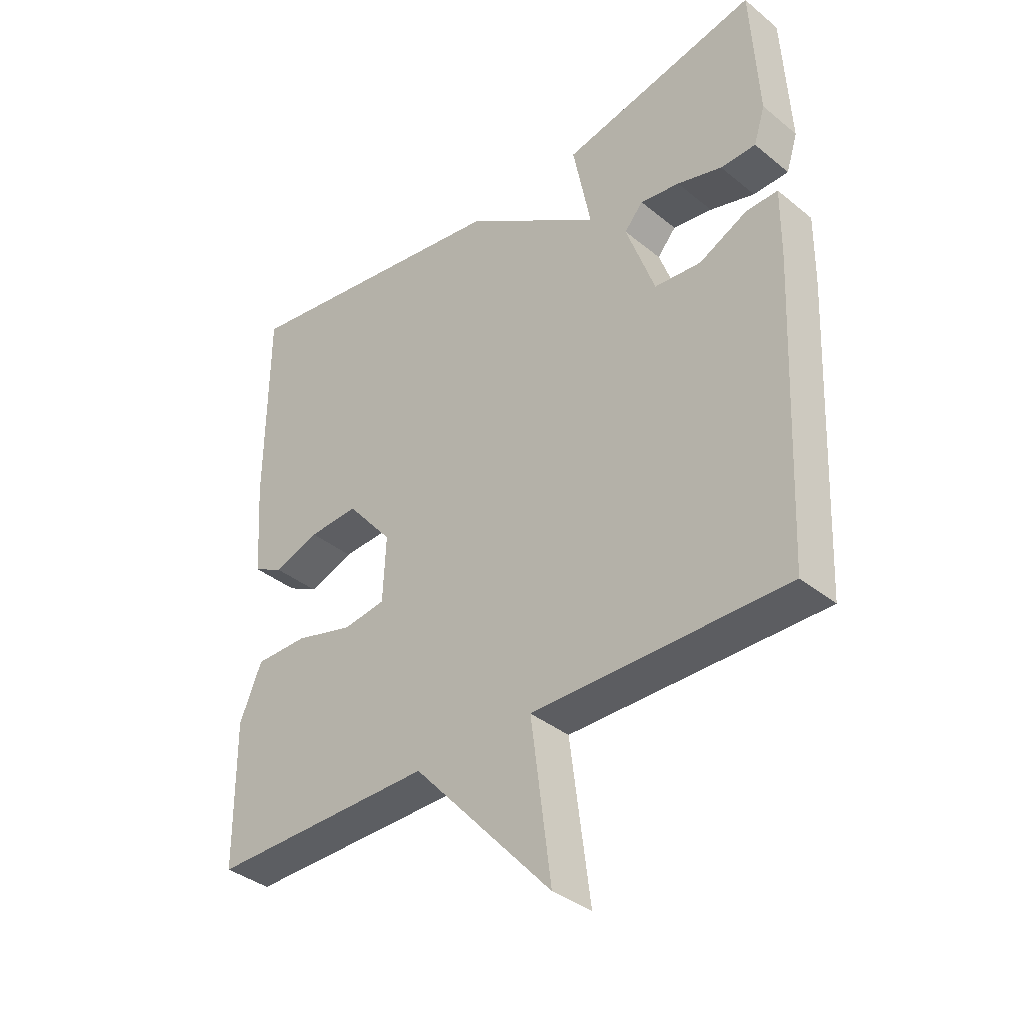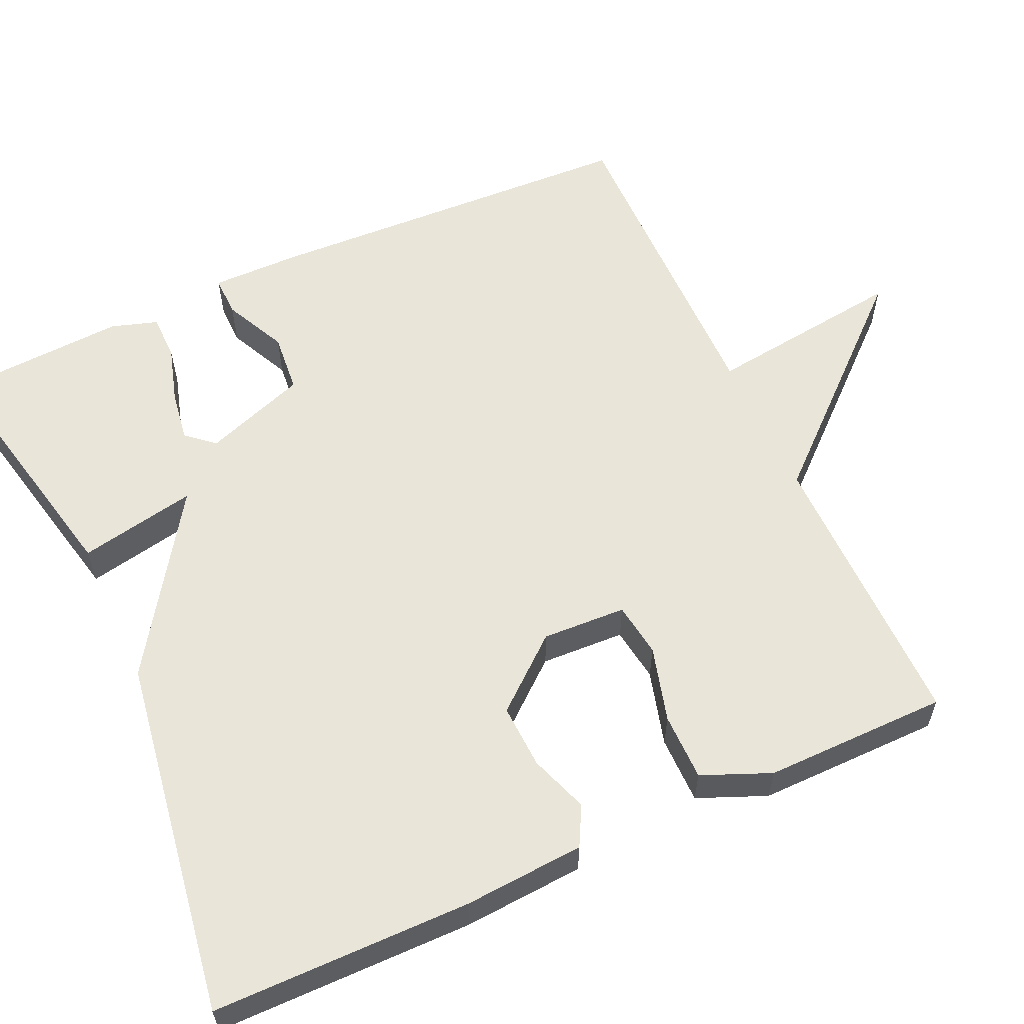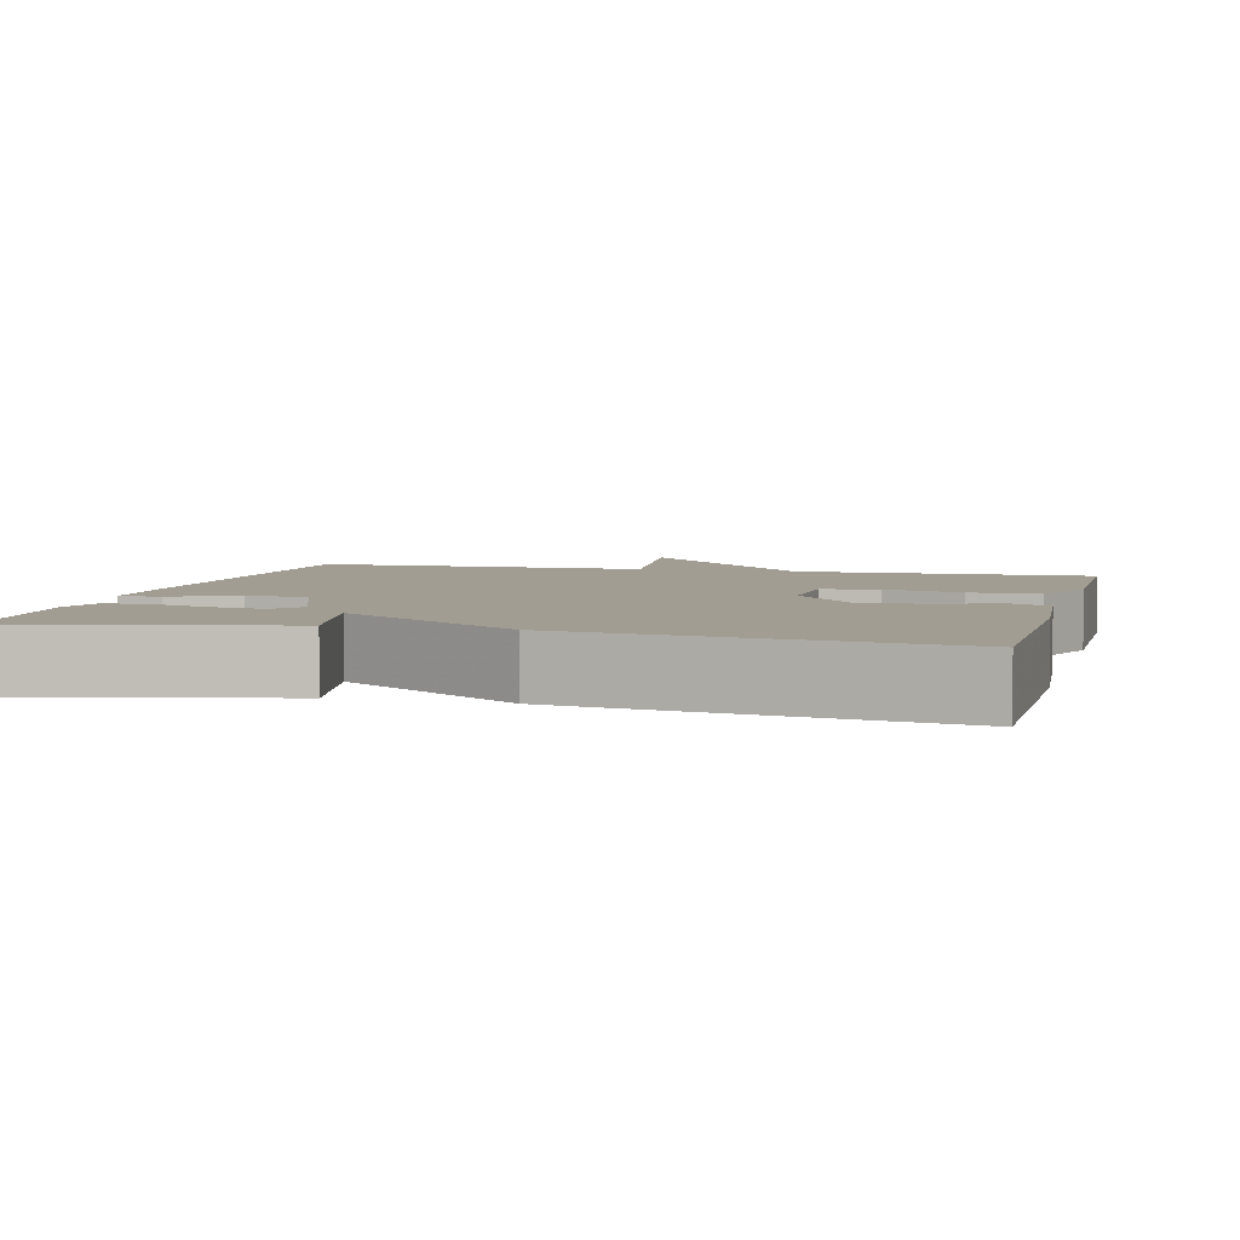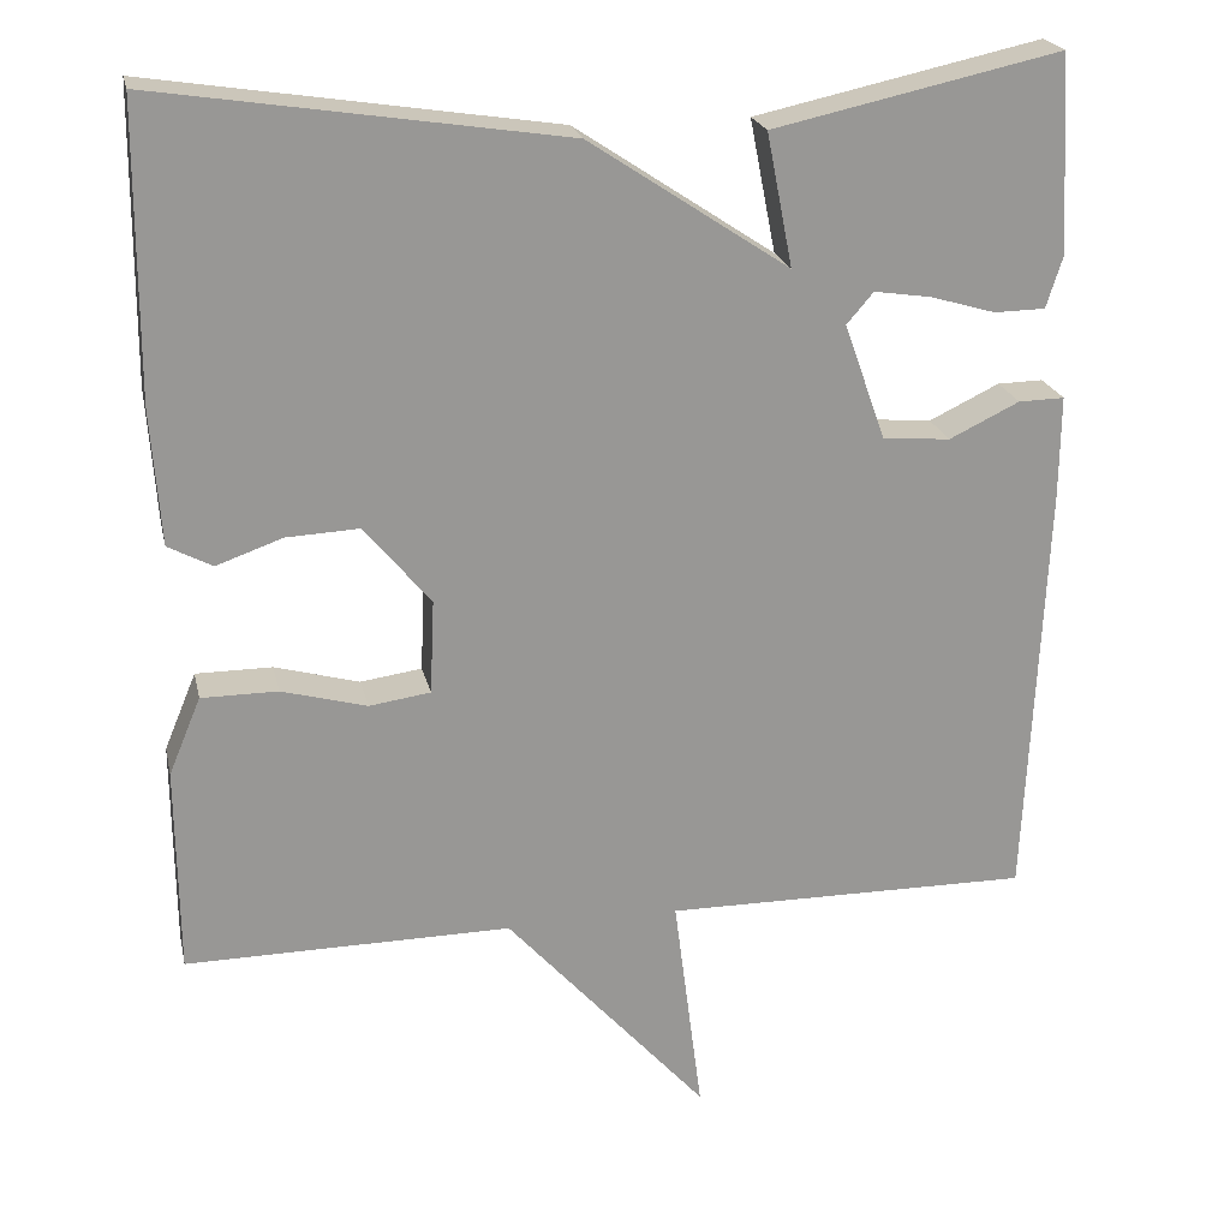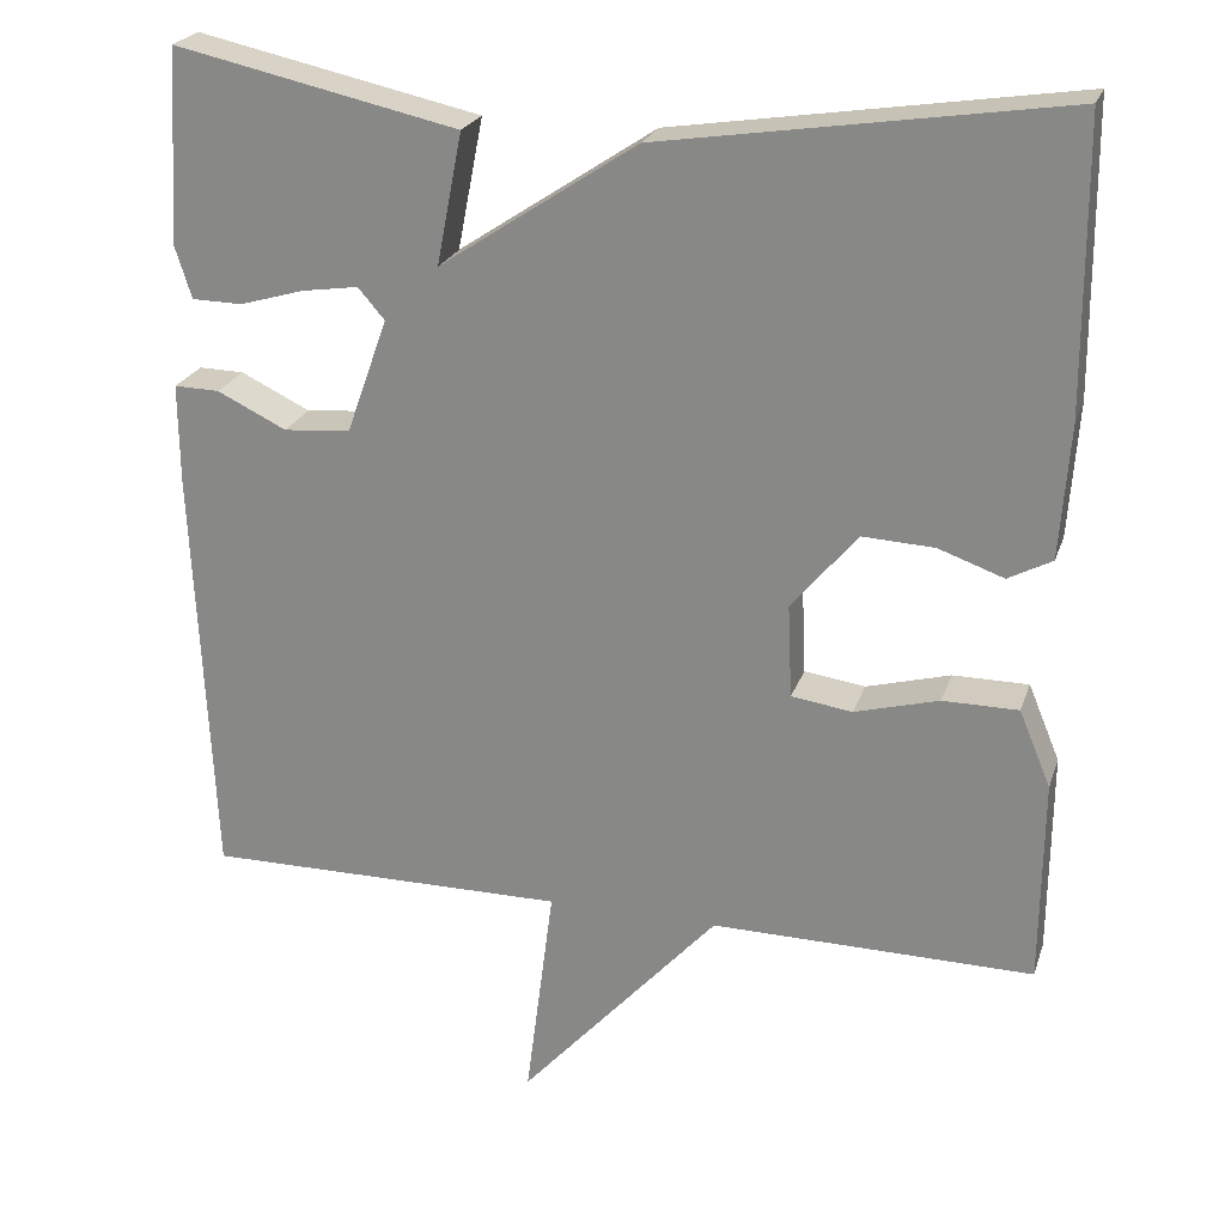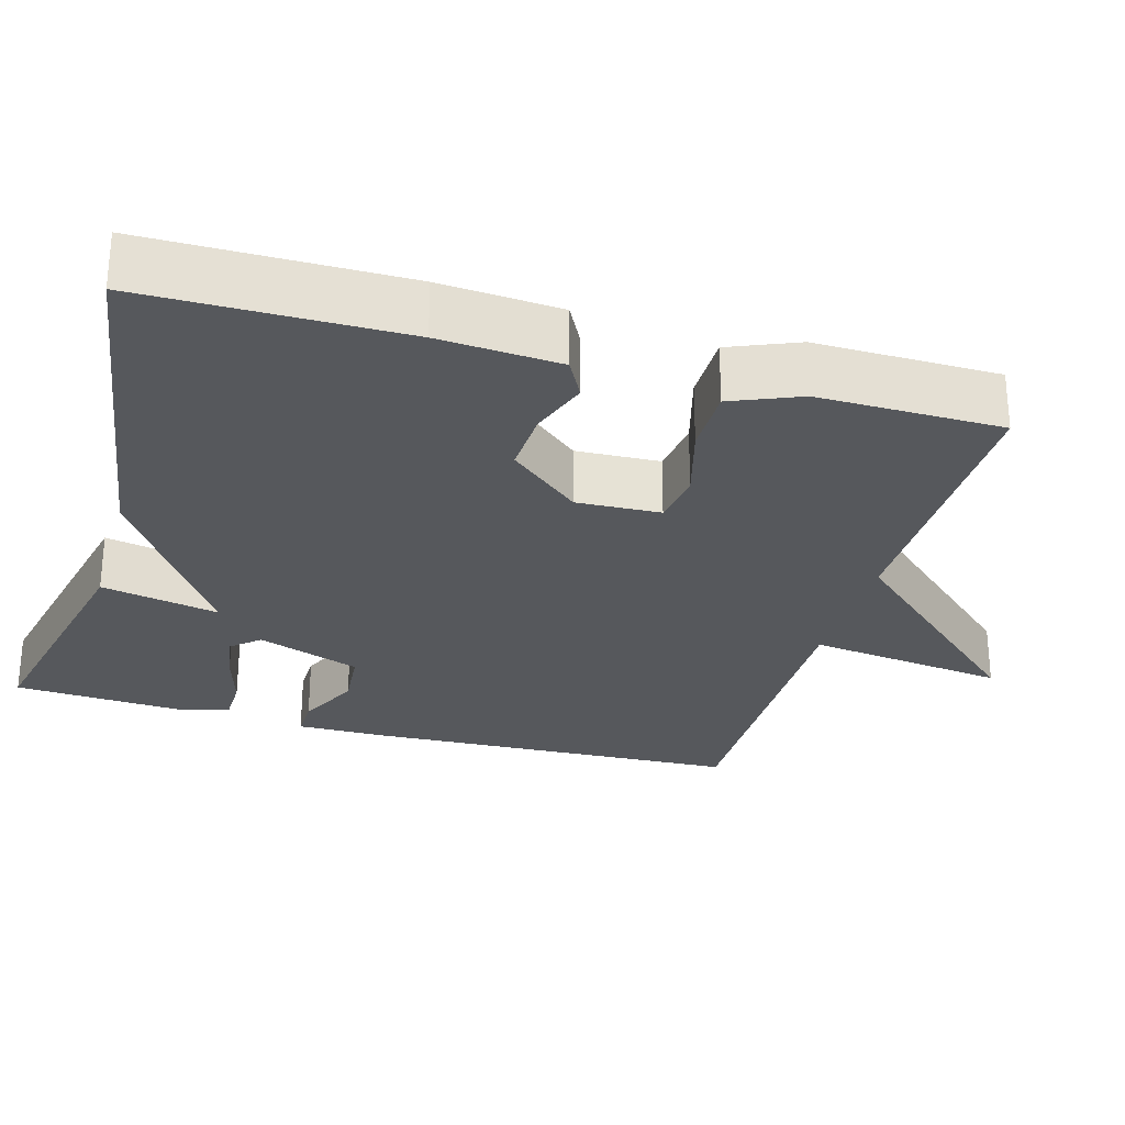
<metadata>
{"format":"obj","ext":"obj","renderer":"f3d","projection":"perspective","resolution":1024,"background":"white","views":[{"elev":-37.2,"azim":-136.1,"up":"+Z"},{"elev":58.5,"azim":65.5,"up":"+Y"},{"elev":4.6,"azim":14.0,"up":"+Y"},{"elev":21.9,"azim":167.7,"up":"+Z"},{"elev":23.4,"azim":16.4,"up":"+Z"},{"elev":-27.7,"azim":74.0,"up":"+Y"}]}
</metadata>
<code>
v -0.5 0.07 -0.5
v -0.522 0.07 -0.01
v -0.523 0.07 0.107
v -0.47 0.07 0.106
v -0.389 0.07 0.067
v -0.311 0.07 0.074
v -0.263 0.07 0.208
v -0.294 0.07 0.244
v -0.36 0.07 0.234
v -0.435 0.07 0.212
v -0.494 0.07 0.213
v -0.513 0.07 0.273
v -0.5 0.07 0.5
v -0.169 0.07 0.428
v -0.199 0.07 0.275
v 0.031 0.07 0.428
v 0.5 0.07 0.5
v 0.502 0.07 0.165
v 0.491 0.07 0.008
v 0.44 0.07 -0.019
v 0.364 0.07 0.008
v 0.28 0.07 0.012
v 0.203 0.07 -0.08
v 0.208 0.07 -0.189
v 0.279 0.07 -0.199
v 0.377 0.07 -0.172
v 0.465 0.07 -0.172
v 0.502 0.07 -0.261
v 0.5 0.07 -0.5
v 0.124 0.07 -0.497
v -0.109 0.07 -0.756
v -0.076 0.07 -0.497
v -0.5 0 -0.5
v -0.522 0 -0.01
v -0.523 0 0.107
v -0.47 0 0.106
v -0.389 0 0.067
v -0.311 0 0.074
v -0.263 0 0.208
v -0.294 0 0.244
v -0.36 0 0.234
v -0.435 0 0.212
v -0.494 0 0.213
v -0.513 0 0.273
v -0.5 0 0.5
v -0.169 0 0.428
v -0.199 0 0.275
v 0.031 0 0.428
v 0.5 0 0.5
v 0.502 0 0.165
v 0.491 0 0.008
v 0.44 0 -0.019
v 0.364 0 0.008
v 0.28 0 0.012
v 0.203 0 -0.08
v 0.208 0 -0.189
v 0.279 0 -0.199
v 0.377 0 -0.172
v 0.465 0 -0.172
v 0.502 0 -0.261
v 0.5 0 -0.5
v 0.124 0 -0.497
v -0.109 0 -0.756
v -0.076 0 -0.497
f 30 31 32
f 28 29 30
f 27 28 30
f 26 27 30
f 25 26 30
f 24 25 30 32
f 32 1 2
f 24 32 2
f 23 24 2
f 19 20 21
f 18 19 21
f 17 18 21
f 16 17 21
f 15 16 21
f 15 21 22
f 13 14 15
f 12 13 15
f 11 12 15
f 9 10 11
f 9 11 15
f 8 9 15
f 15 22 23
f 8 15 23
f 7 8 23
f 2 3 4 5
f 2 5 6
f 23 2 6
f 6 7 23
f 64 63 62
f 62 61 60
f 62 60 59
f 62 59 58
f 62 58 57
f 64 62 57 56
f 34 33 64
f 34 64 56
f 34 56 55
f 53 52 51
f 53 51 50
f 53 50 49
f 53 49 48
f 53 48 47
f 54 53 47
f 47 46 45
f 47 45 44
f 47 44 43
f 43 42 41
f 47 43 41
f 47 41 40
f 55 54 47
f 55 47 40
f 55 40 39
f 37 36 35 34
f 38 37 34
f 38 34 55
f 55 39 38
f 1 33 34 2
f 2 34 35 3
f 3 35 36 4
f 4 36 37 5
f 5 37 38 6
f 6 38 39 7
f 7 39 40 8
f 8 40 41 9
f 9 41 42 10
f 10 42 43 11
f 11 43 44 12
f 12 44 45 13
f 13 45 46 14
f 14 46 47 15
f 15 47 48 16
f 16 48 49 17
f 17 49 50 18
f 18 50 51 19
f 19 51 52 20
f 20 52 53 21
f 21 53 54 22
f 22 54 55 23
f 23 55 56 24
f 24 56 57 25
f 25 57 58 26
f 26 58 59 27
f 27 59 60 28
f 28 60 61 29
f 29 61 62 30
f 30 62 63 31
f 31 63 64 32
f 32 64 33 1

</code>
